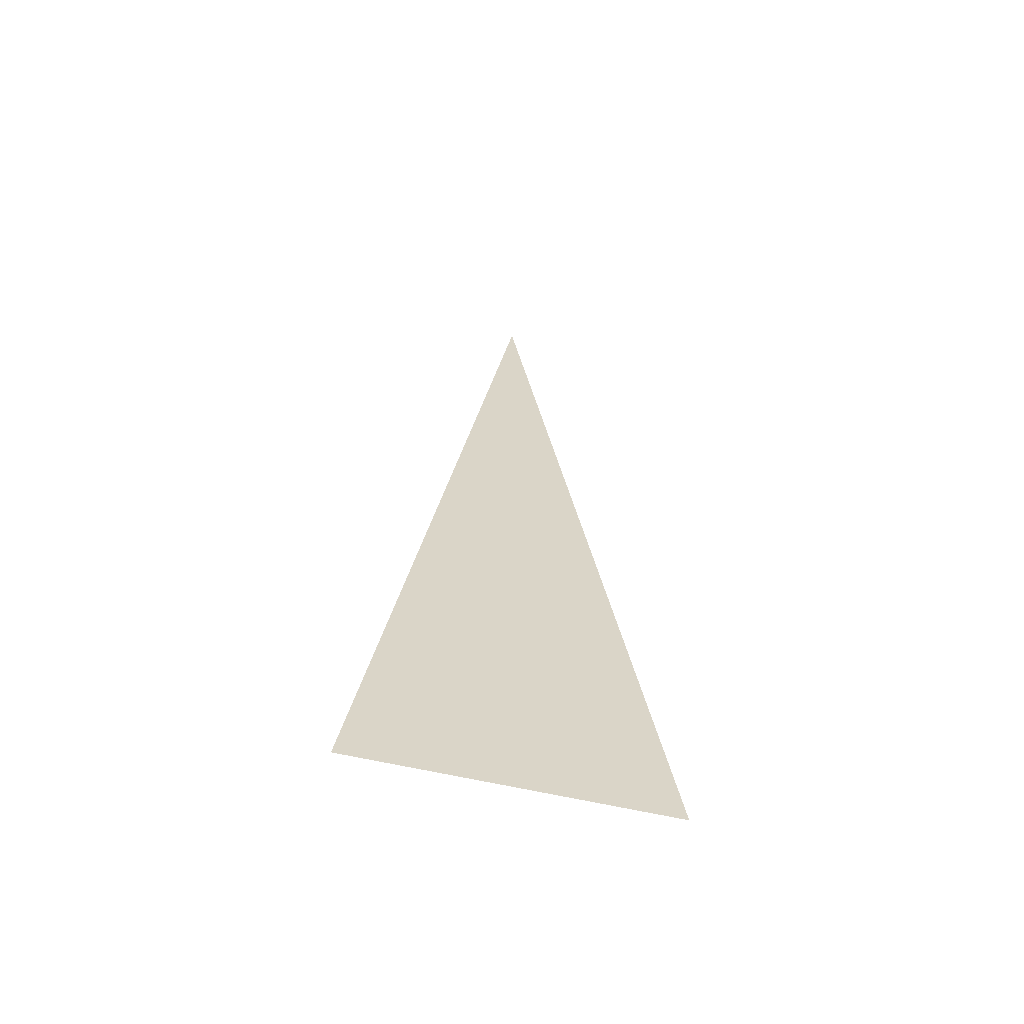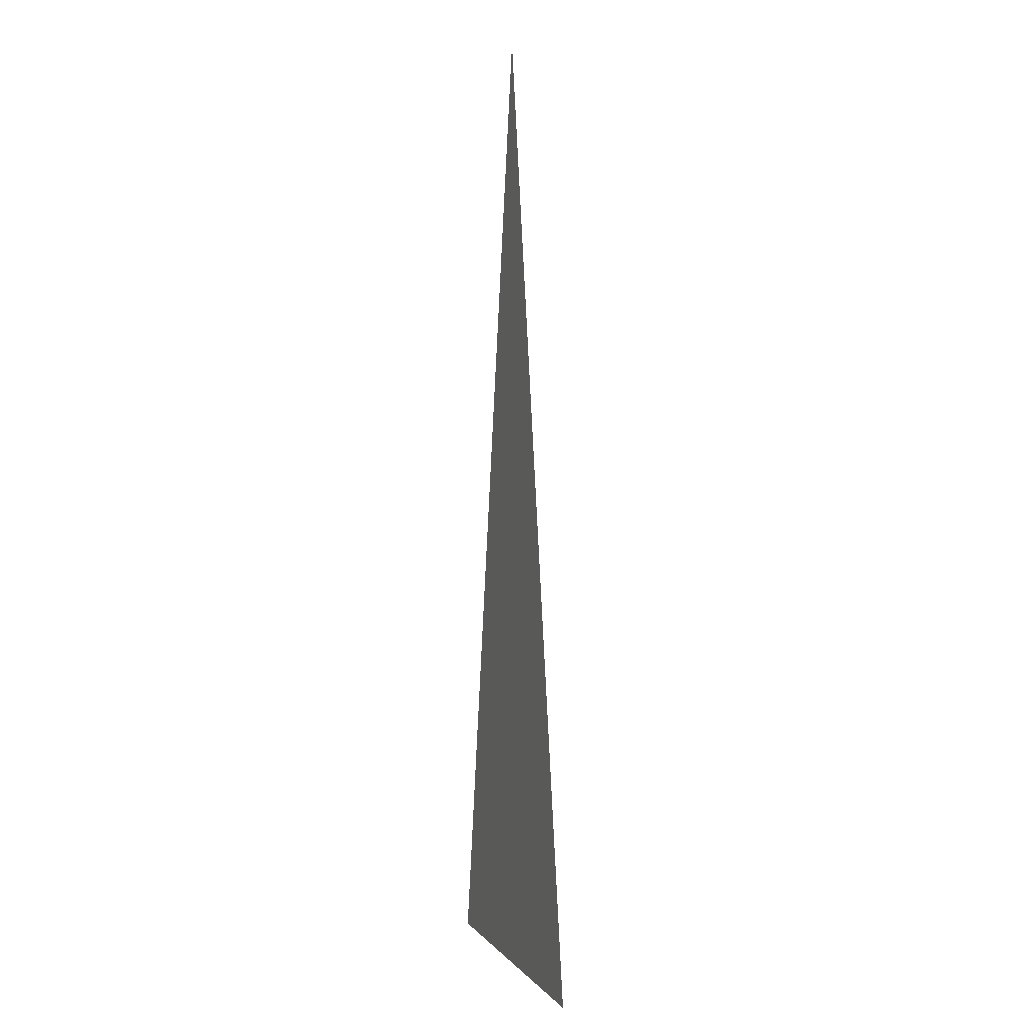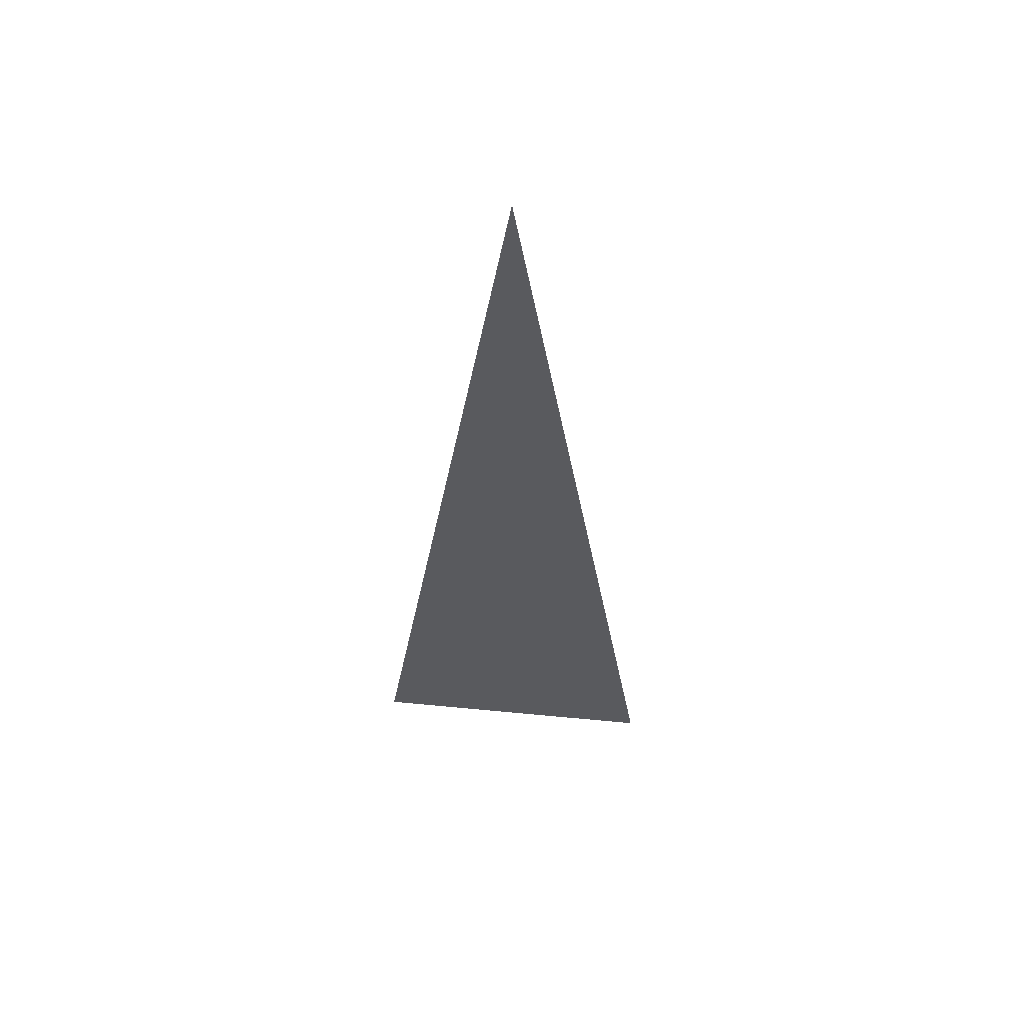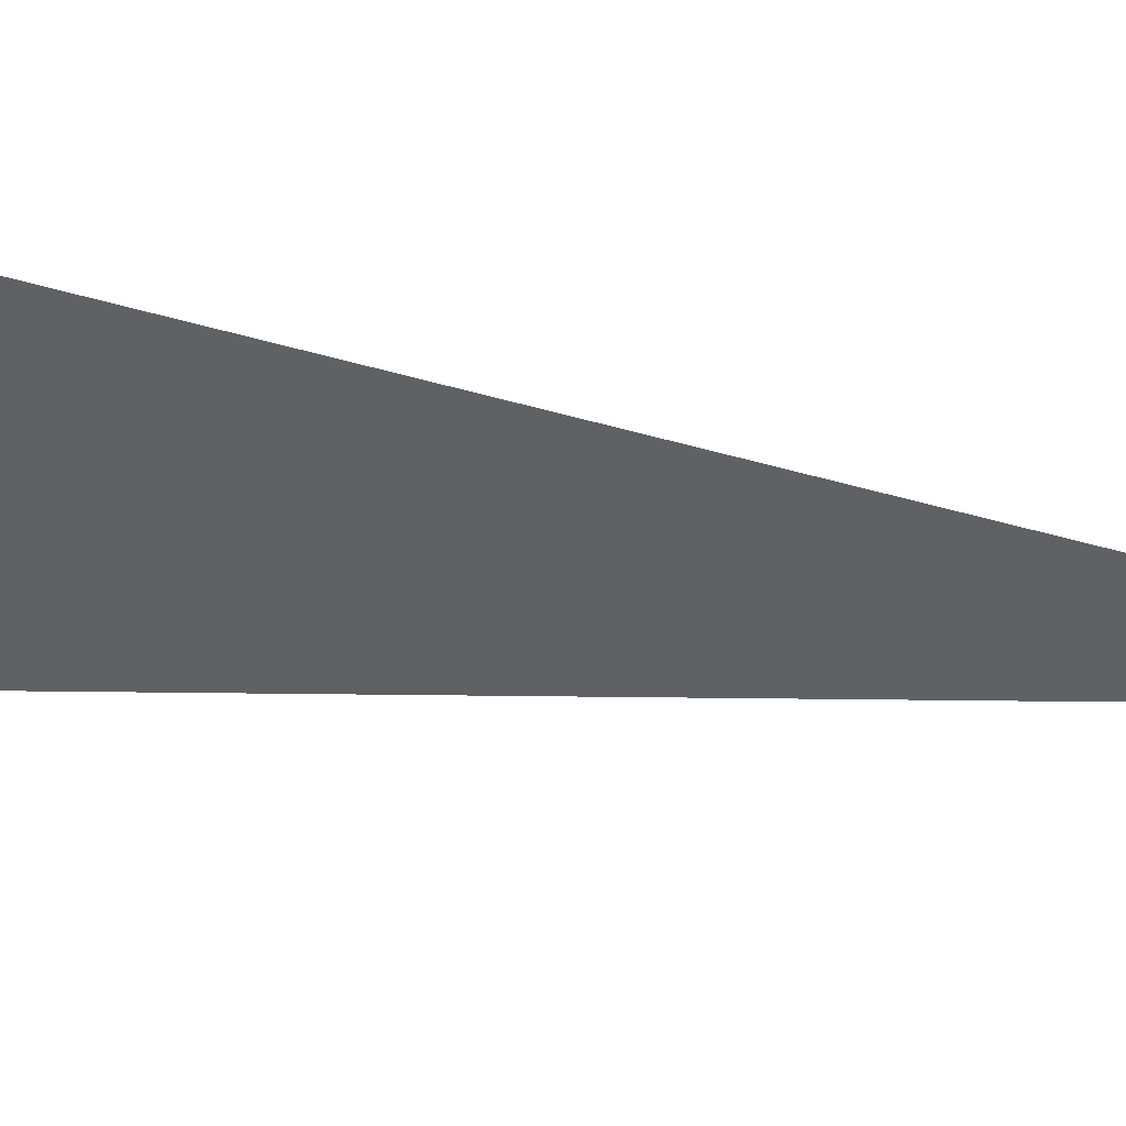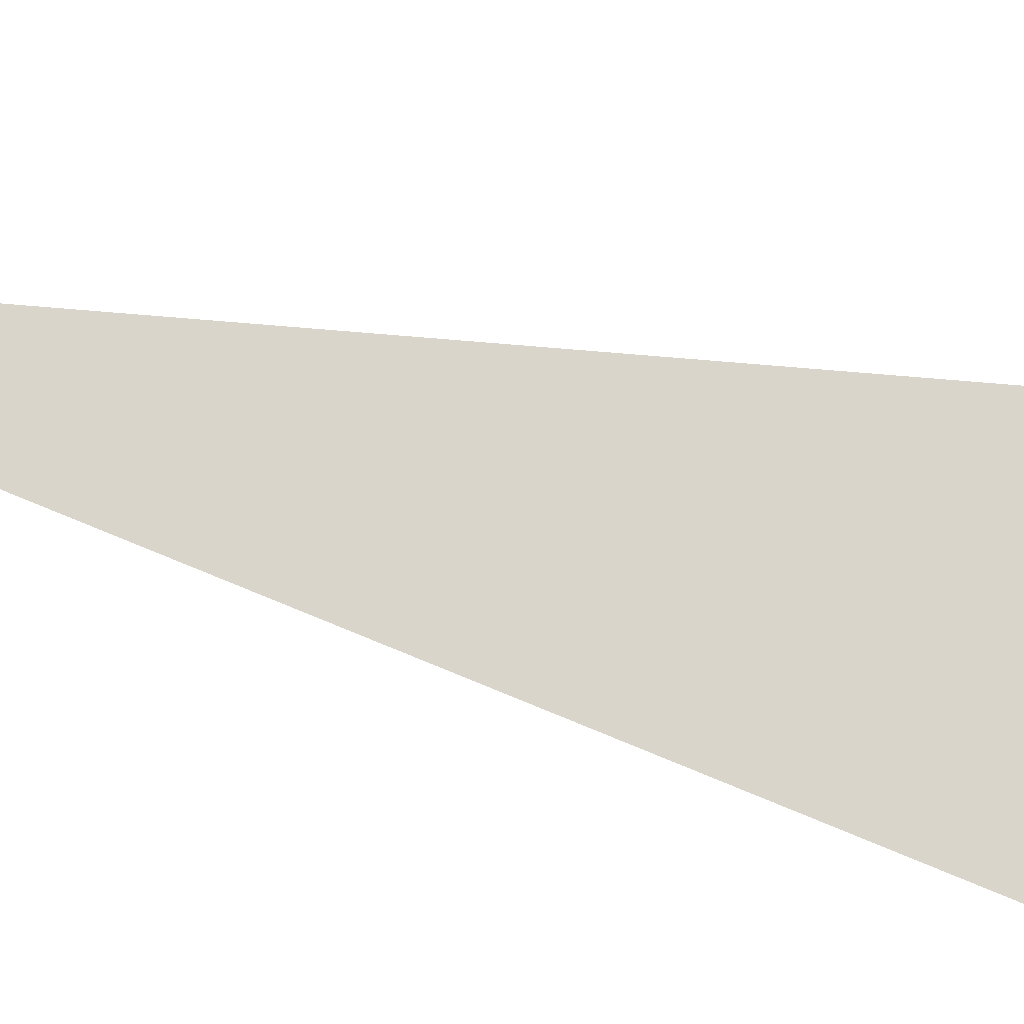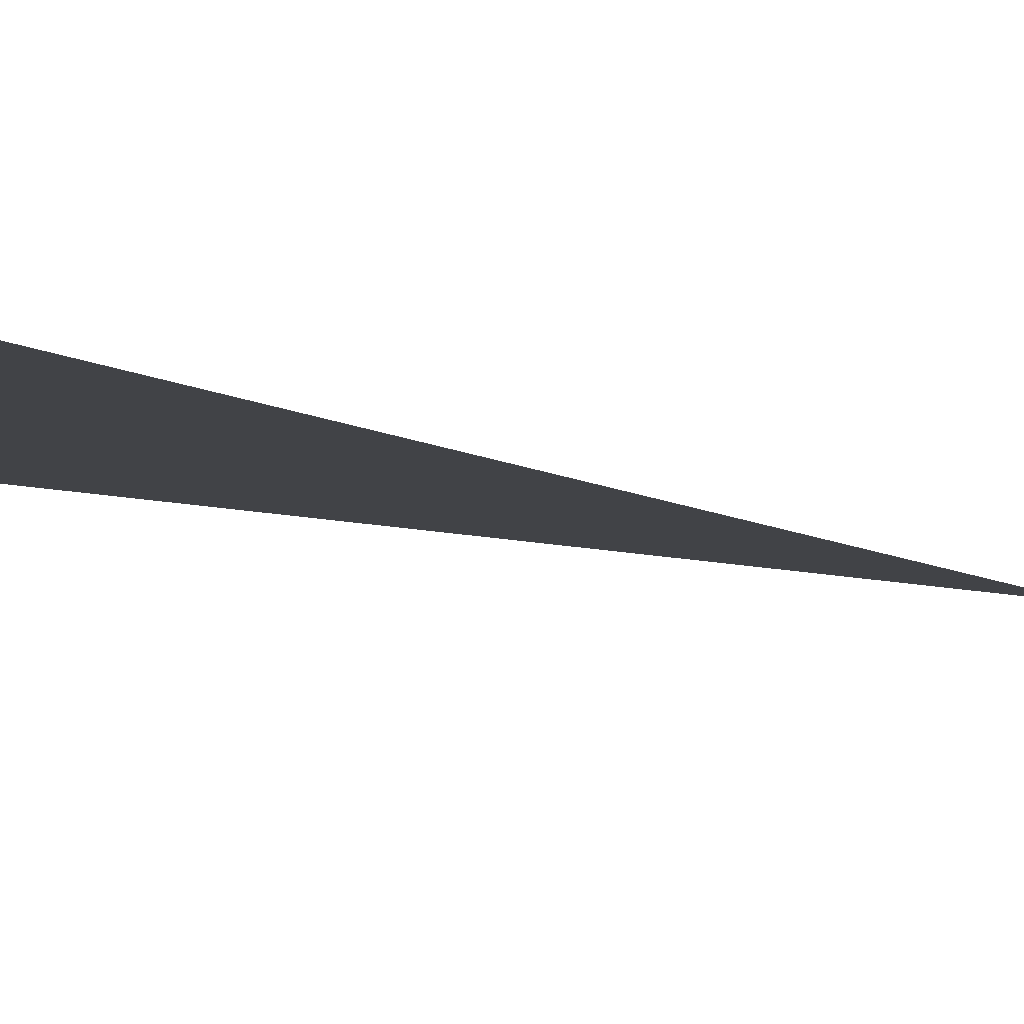
<metadata>
{"format":"obj","ext":"obj","renderer":"f3d","projection":"perspective","resolution":1024,"background":"white","views":[{"elev":-62.2,"azim":-13.1,"up":"+Y"},{"elev":4.3,"azim":70.4,"up":"+Y"},{"elev":58.2,"azim":5.7,"up":"+Y"},{"elev":-45.4,"azim":80.3,"up":"+Z"},{"elev":74.4,"azim":-76.3,"up":"+Z"},{"elev":-7.0,"azim":37.6,"up":"+Z"}]}
</metadata>
<code>
o Ant
v 0 0.3218 -0
v 0.1077 -0.3681 0
v -0.1077 -0.3681 0
f 2 1 3

</code>
